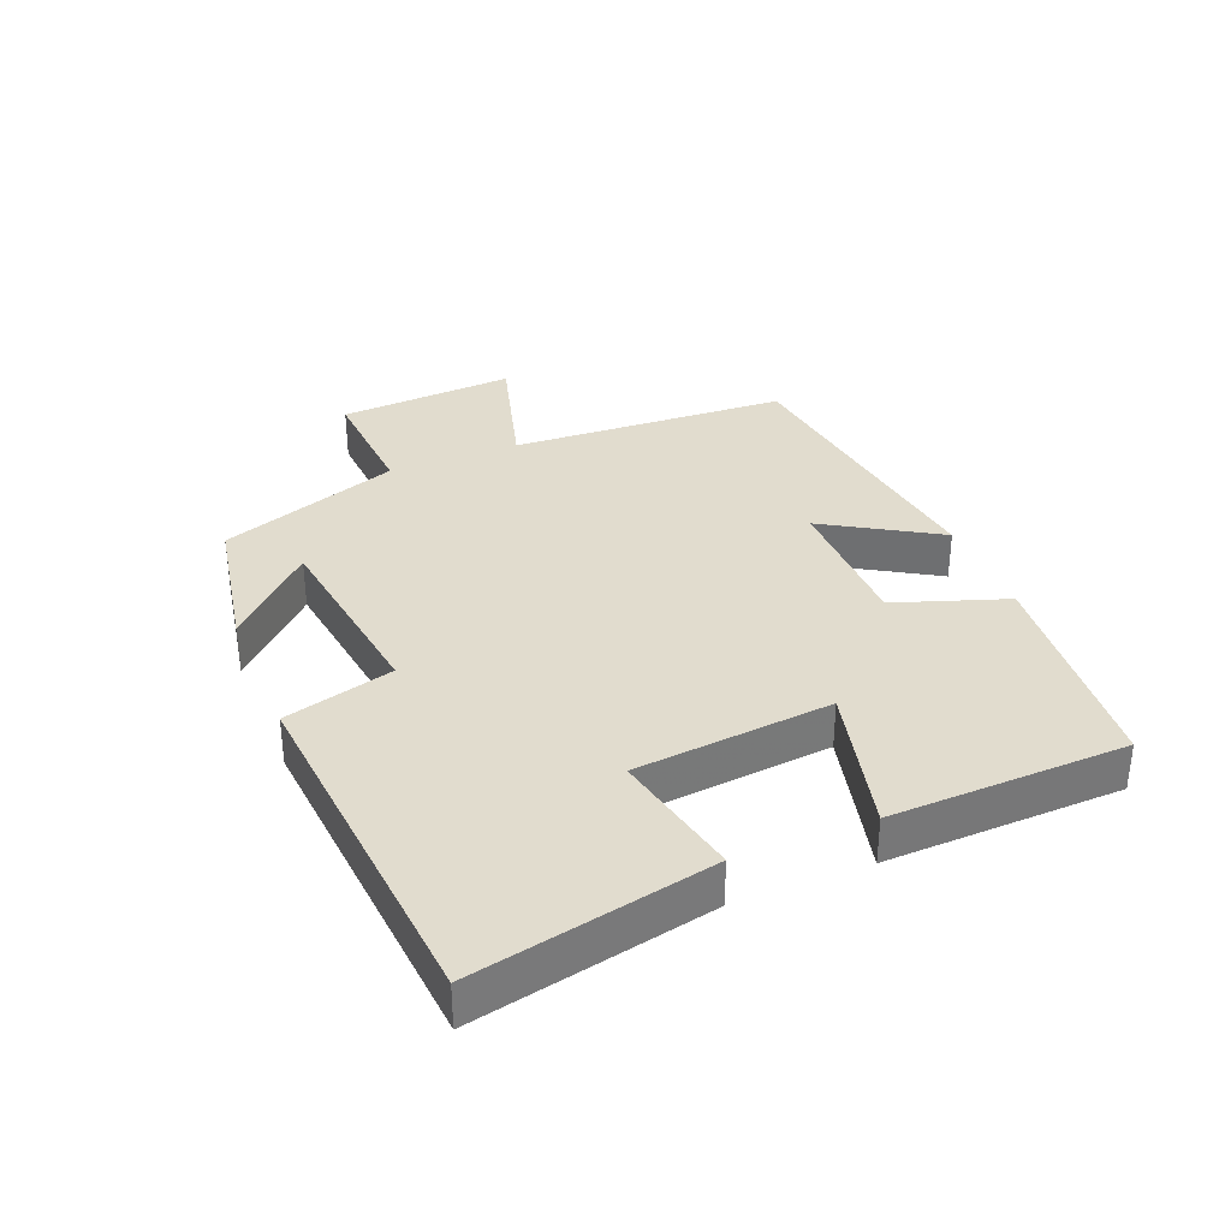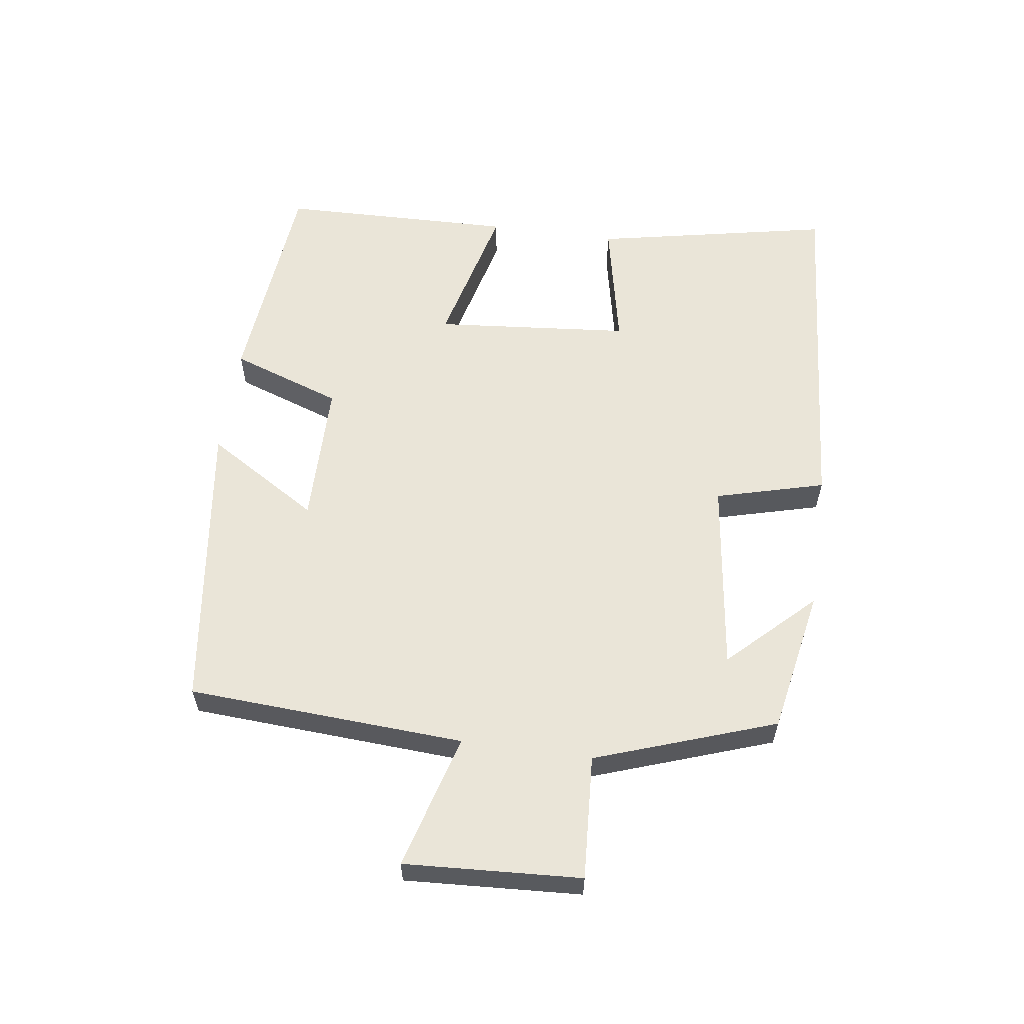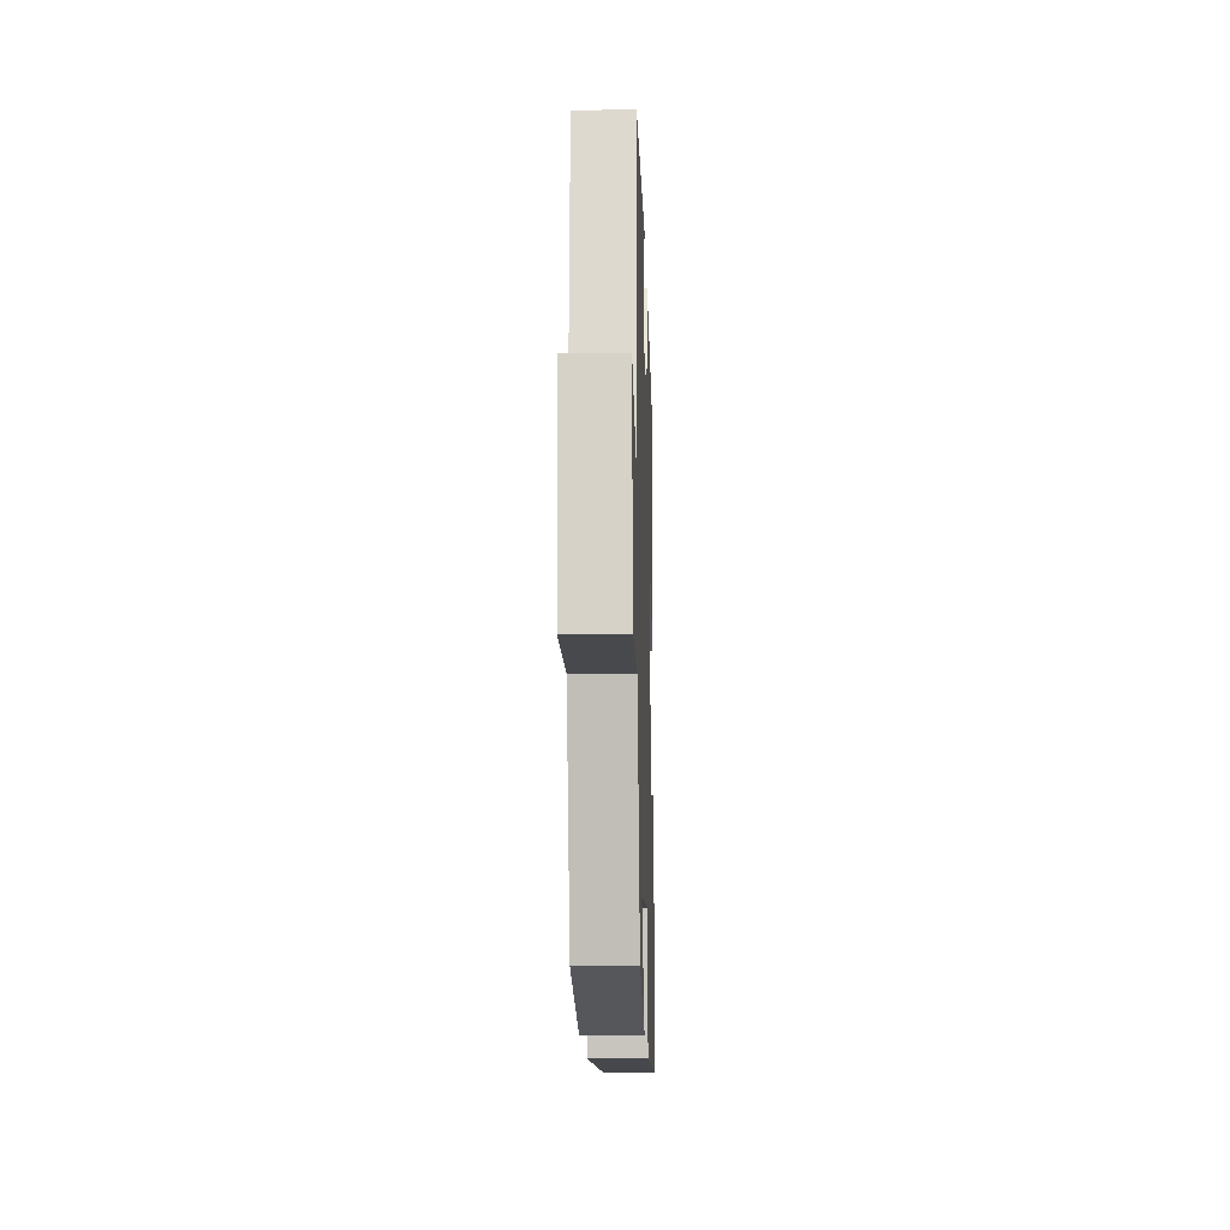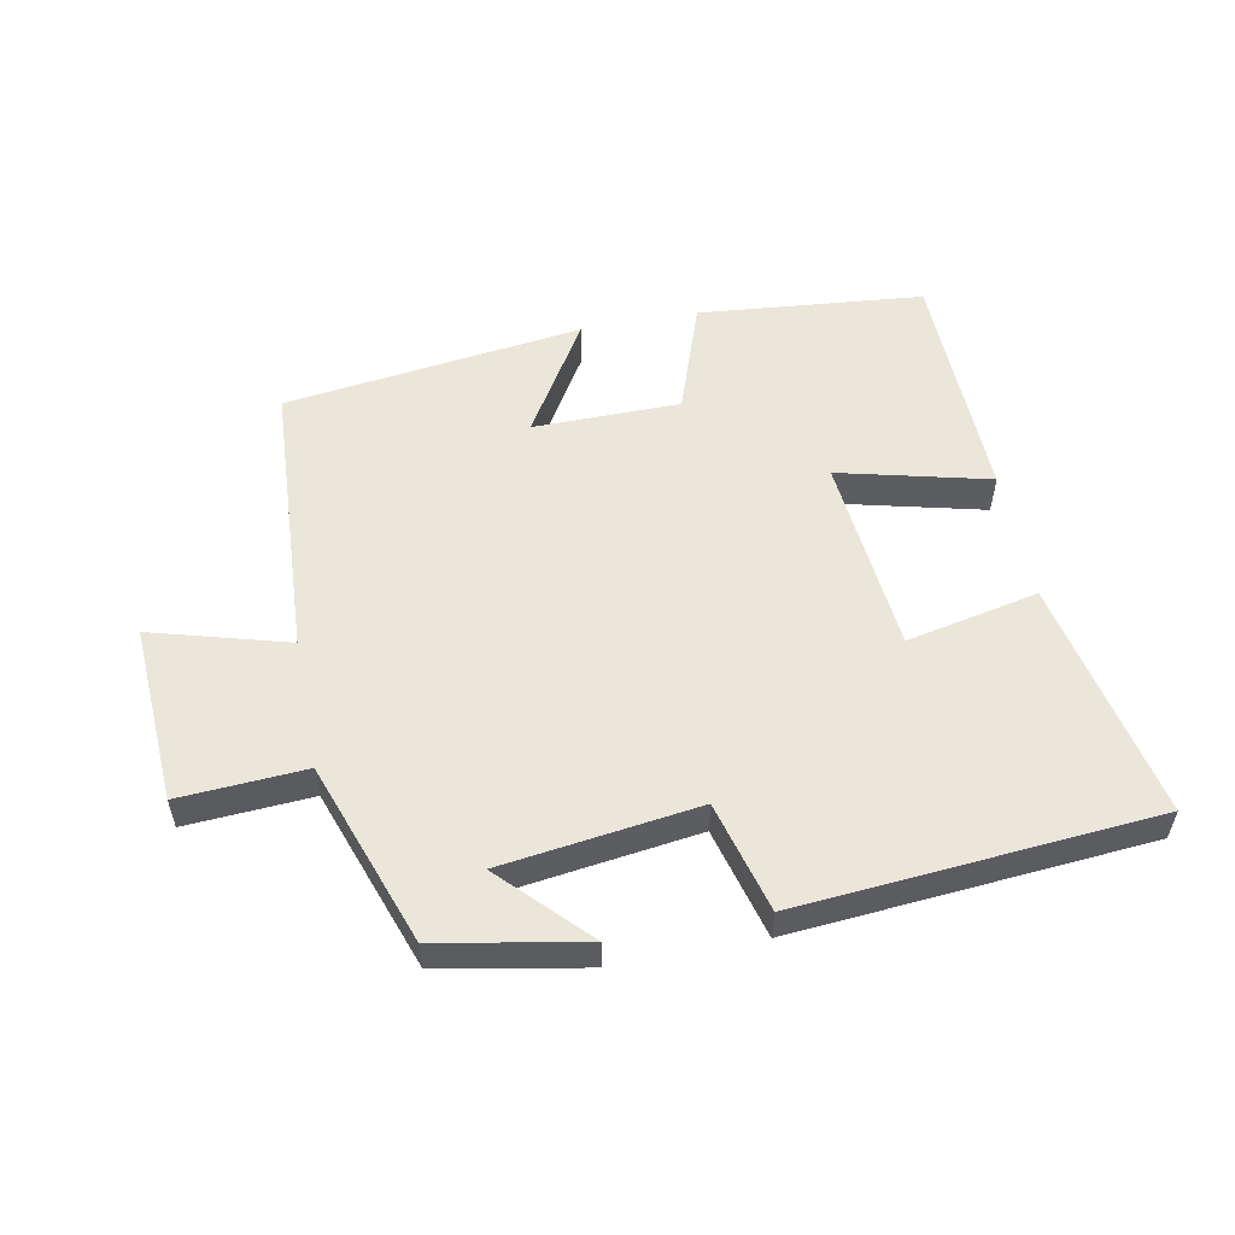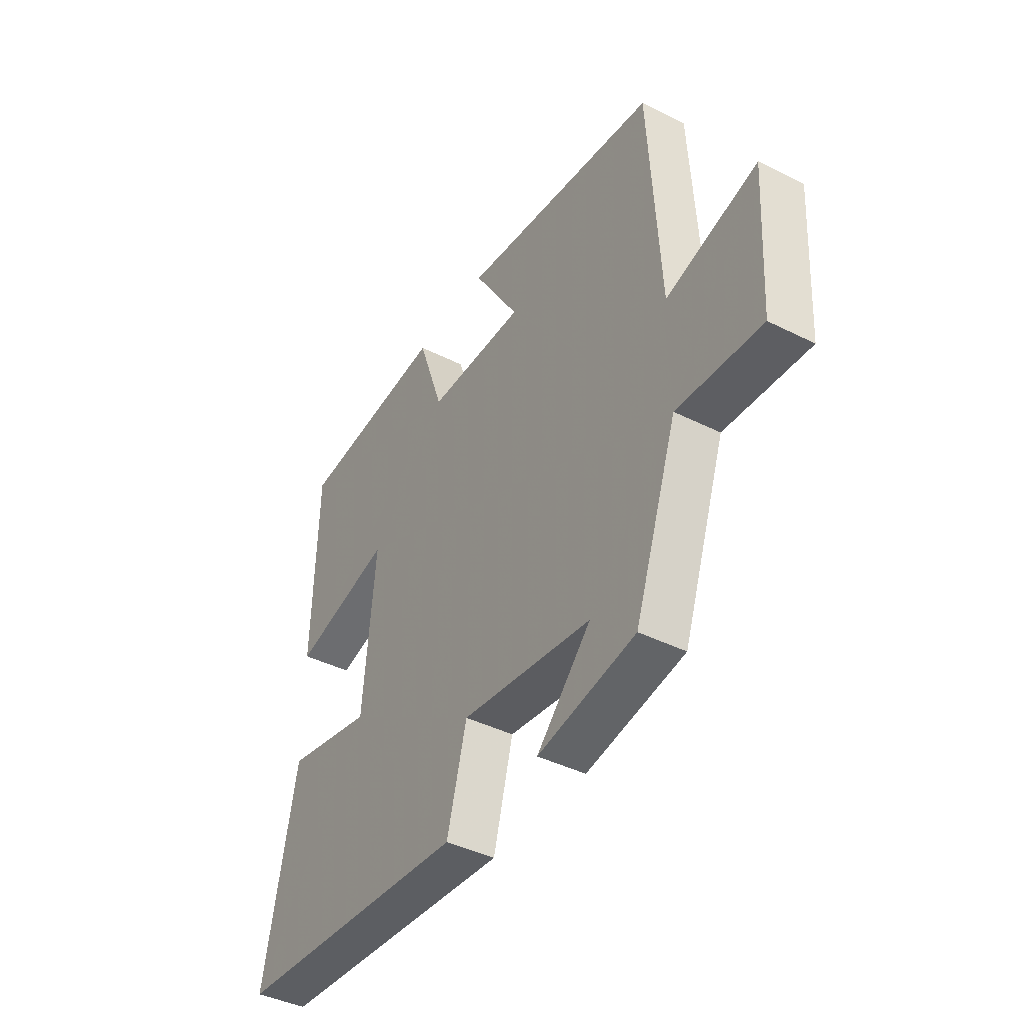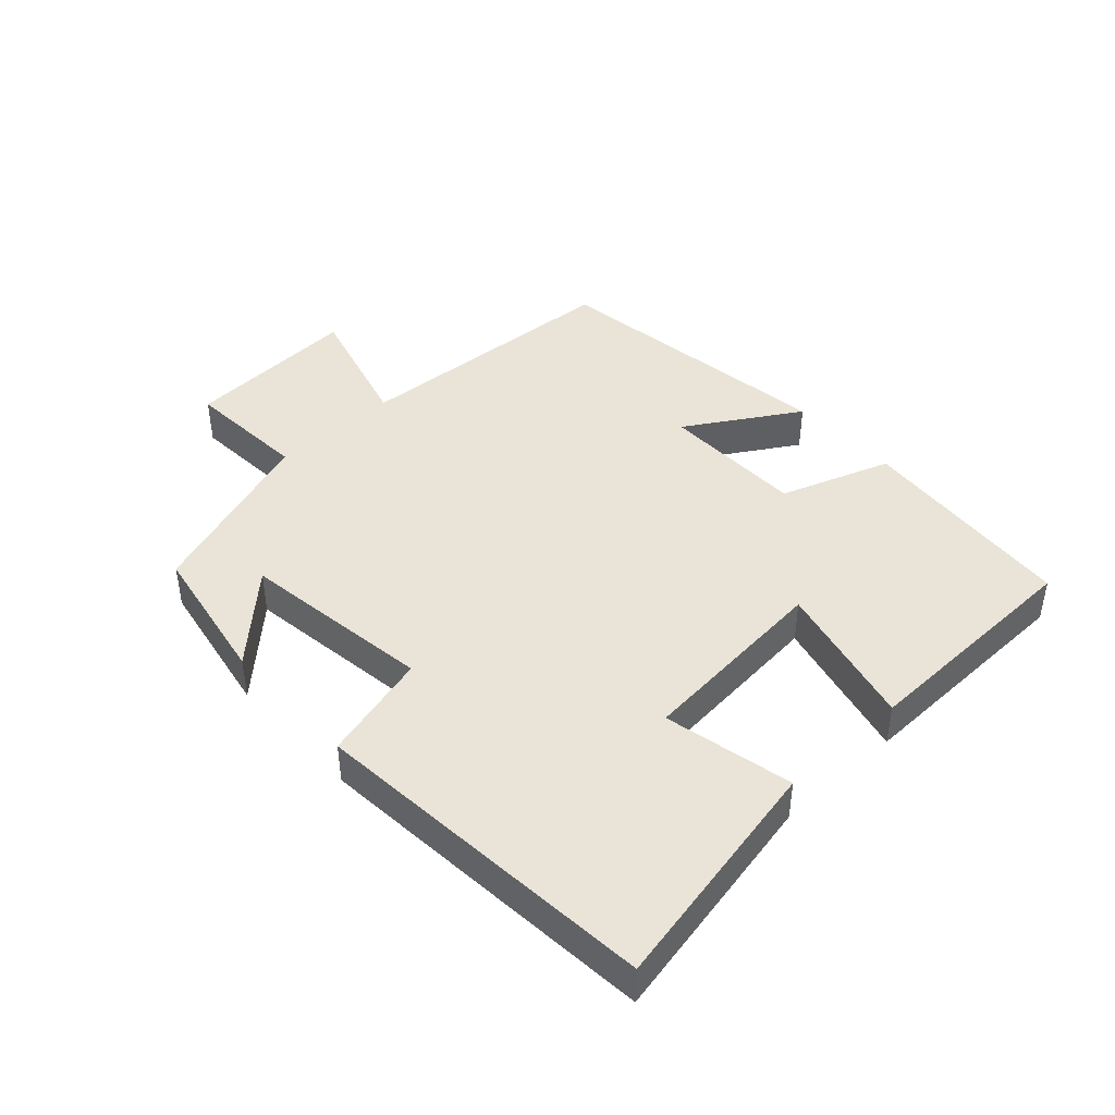
<metadata>
{"format":"obj","ext":"obj","renderer":"f3d","projection":"perspective","resolution":1024,"background":"white","views":[{"elev":34.1,"azim":-112.3,"up":"+Y"},{"elev":59.0,"azim":98.1,"up":"+Y"},{"elev":-15.9,"azim":91.7,"up":"+Z"},{"elev":54.7,"azim":169.1,"up":"+Y"},{"elev":-41.7,"azim":58.7,"up":"+Z"},{"elev":43.0,"azim":-132.6,"up":"+Y"}]}
</metadata>
<code>
v -0.574 0.07 -0.456
v -0.5 0.07 -0.093
v -0.301 0.07 -0.135
v -0.273 0.07 0.165
v -0.5 0.07 0.109
v -0.491 0.07 0.468
v -0.151 0.07 0.5
v -0.092 0.07 0.33
v 0.13 0.07 0.328
v 0.025 0.07 0.5
v 0.476 0.07 0.44
v 0.5 0.07 0.016
v 0.706 0.07 0.074
v 0.69 0.07 -0.196
v 0.5 0.07 -0.184
v 0.403 0.07 -0.459
v 0.182 0.07 -0.5
v 0.305 0.07 -0.373
v 0.009 0.07 -0.333
v -0.036 0.07 -0.5
v -0.574 0 -0.456
v -0.5 0 -0.093
v -0.301 0 -0.135
v -0.273 0 0.165
v -0.5 0 0.109
v -0.491 0 0.468
v -0.151 0 0.5
v -0.092 0 0.33
v 0.13 0 0.328
v 0.025 0 0.5
v 0.476 0 0.44
v 0.5 0 0.016
v 0.706 0 0.074
v 0.69 0 -0.196
v 0.5 0 -0.184
v 0.403 0 -0.459
v 0.182 0 -0.5
v 0.305 0 -0.373
v 0.009 0 -0.333
v -0.036 0 -0.5
f 1 2 3
f 20 1 3
f 19 20 3
f 18 19 3 4
f 15 16 17 18
f 15 18 4
f 12 13 14 15
f 11 12 15
f 10 11 15
f 9 10 15
f 8 9 15 4
f 6 7 8
f 5 6 8
f 4 5 8
f 23 22 21
f 23 21 40
f 23 40 39
f 24 23 39 38
f 38 37 36 35
f 24 38 35
f 35 34 33 32
f 35 32 31
f 35 31 30
f 35 30 29
f 24 35 29 28
f 28 27 26
f 28 26 25
f 28 25 24
f 1 21 22 2
f 2 22 23 3
f 3 23 24 4
f 4 24 25 5
f 5 25 26 6
f 6 26 27 7
f 7 27 28 8
f 8 28 29 9
f 9 29 30 10
f 10 30 31 11
f 11 31 32 12
f 12 32 33 13
f 13 33 34 14
f 14 34 35 15
f 15 35 36 16
f 16 36 37 17
f 17 37 38 18
f 18 38 39 19
f 19 39 40 20
f 20 40 21 1

</code>
